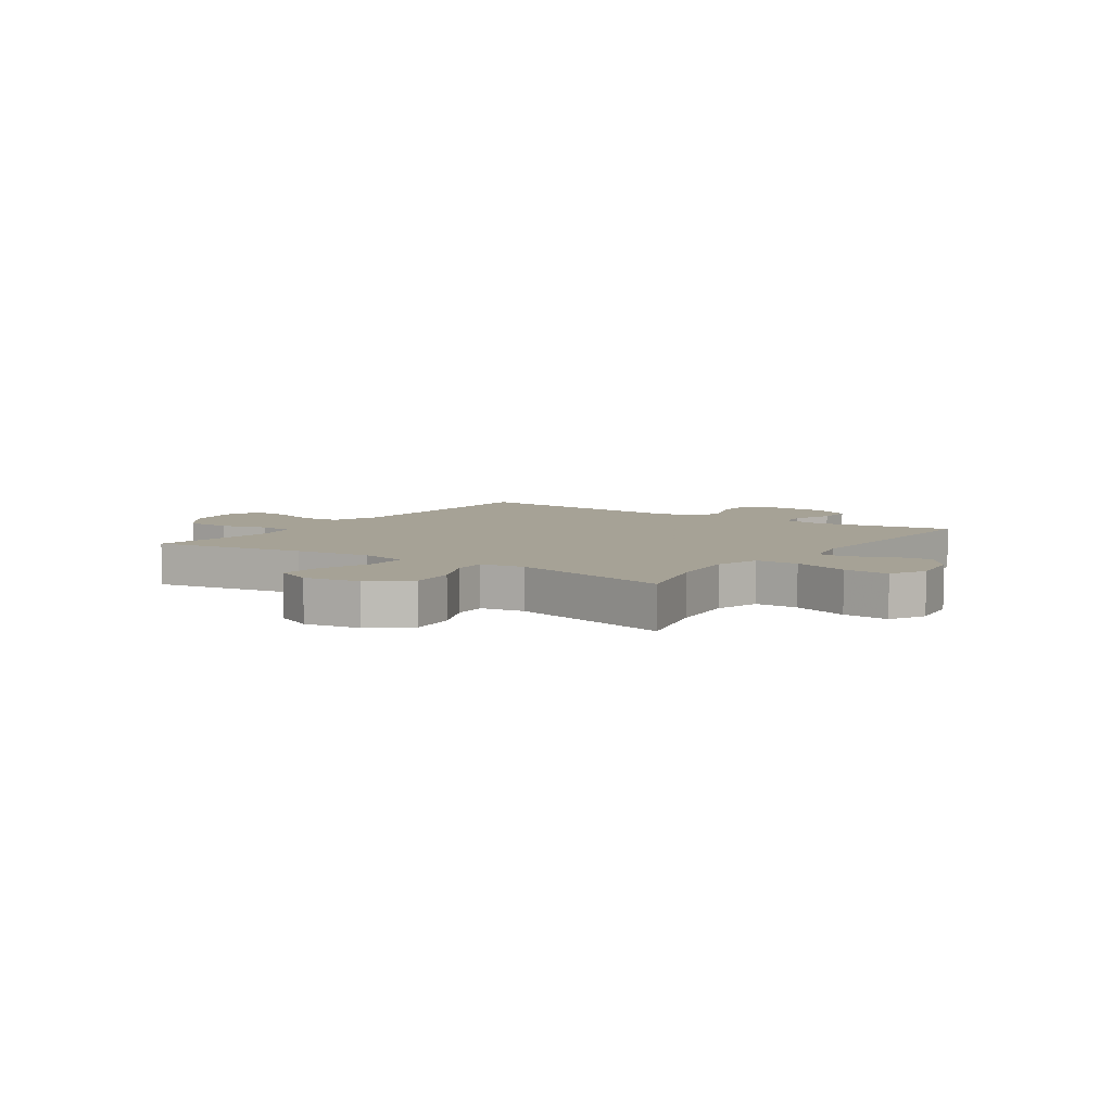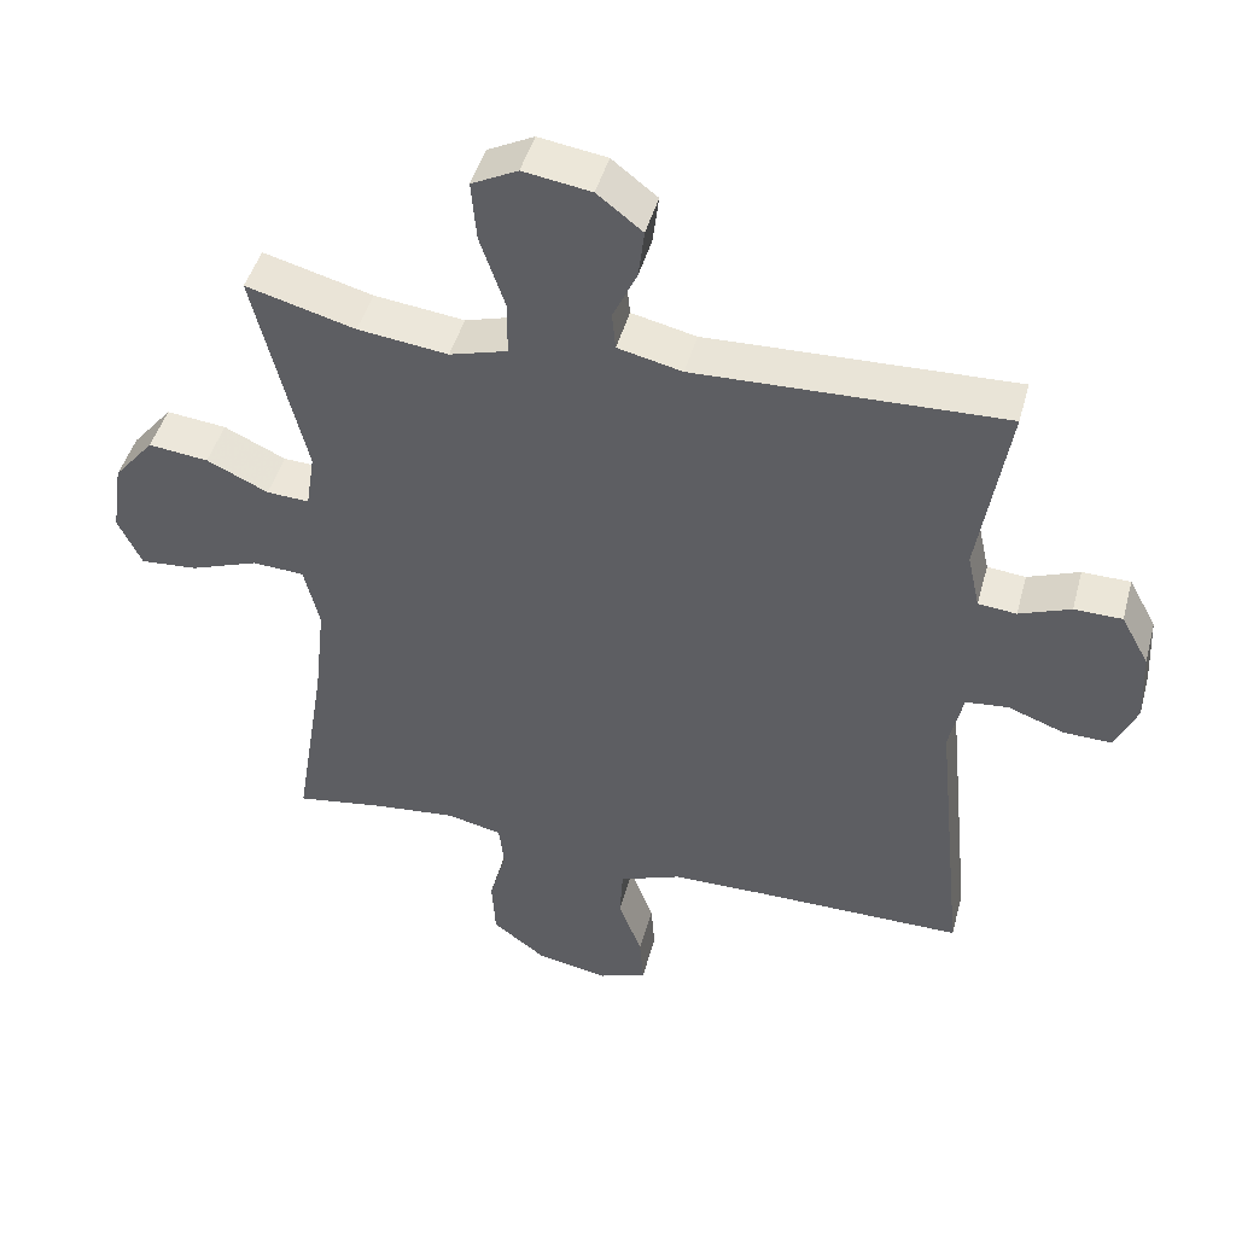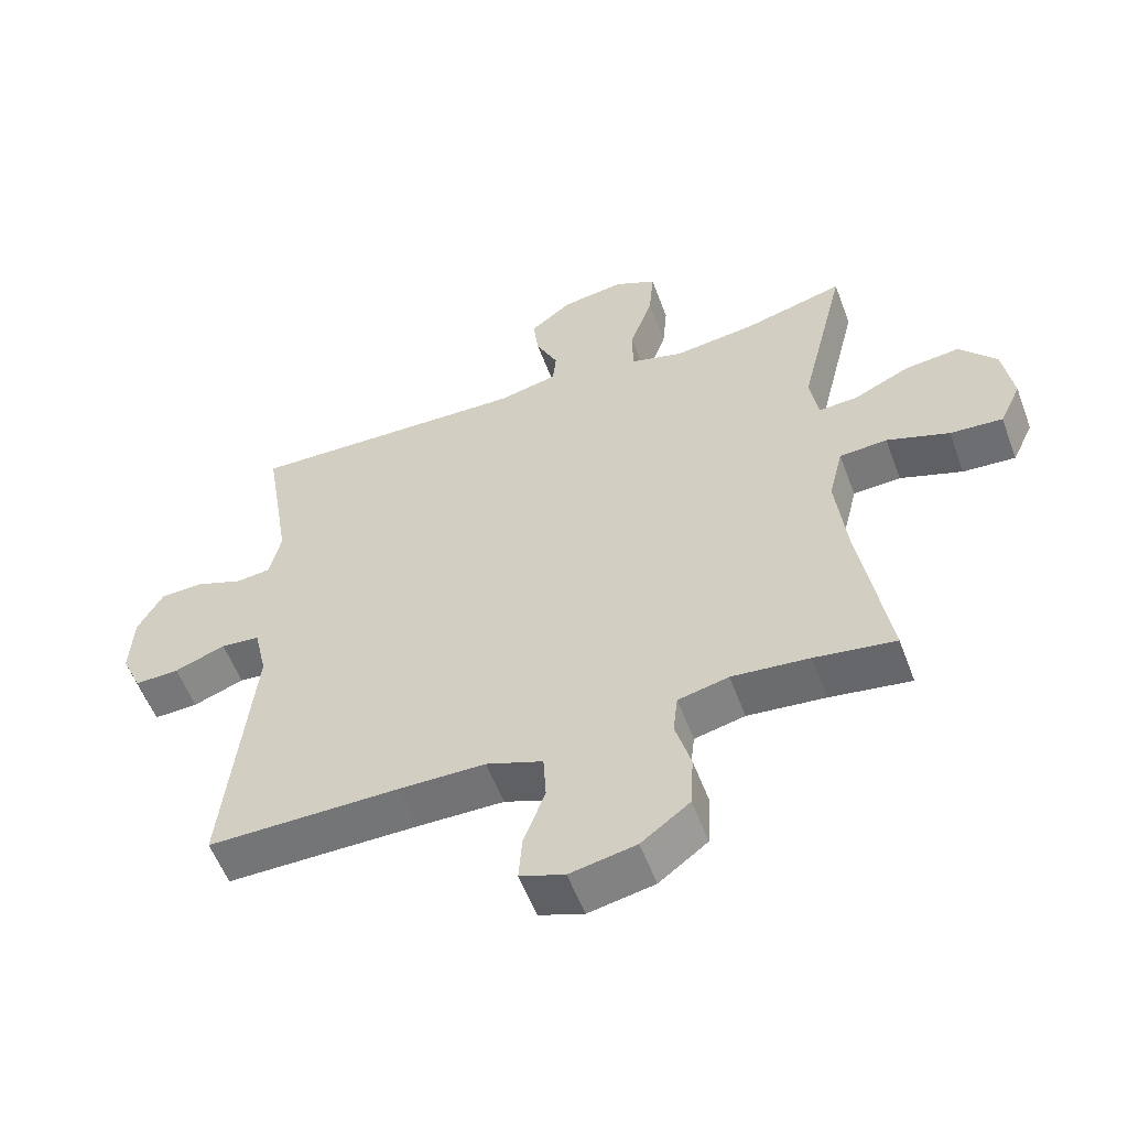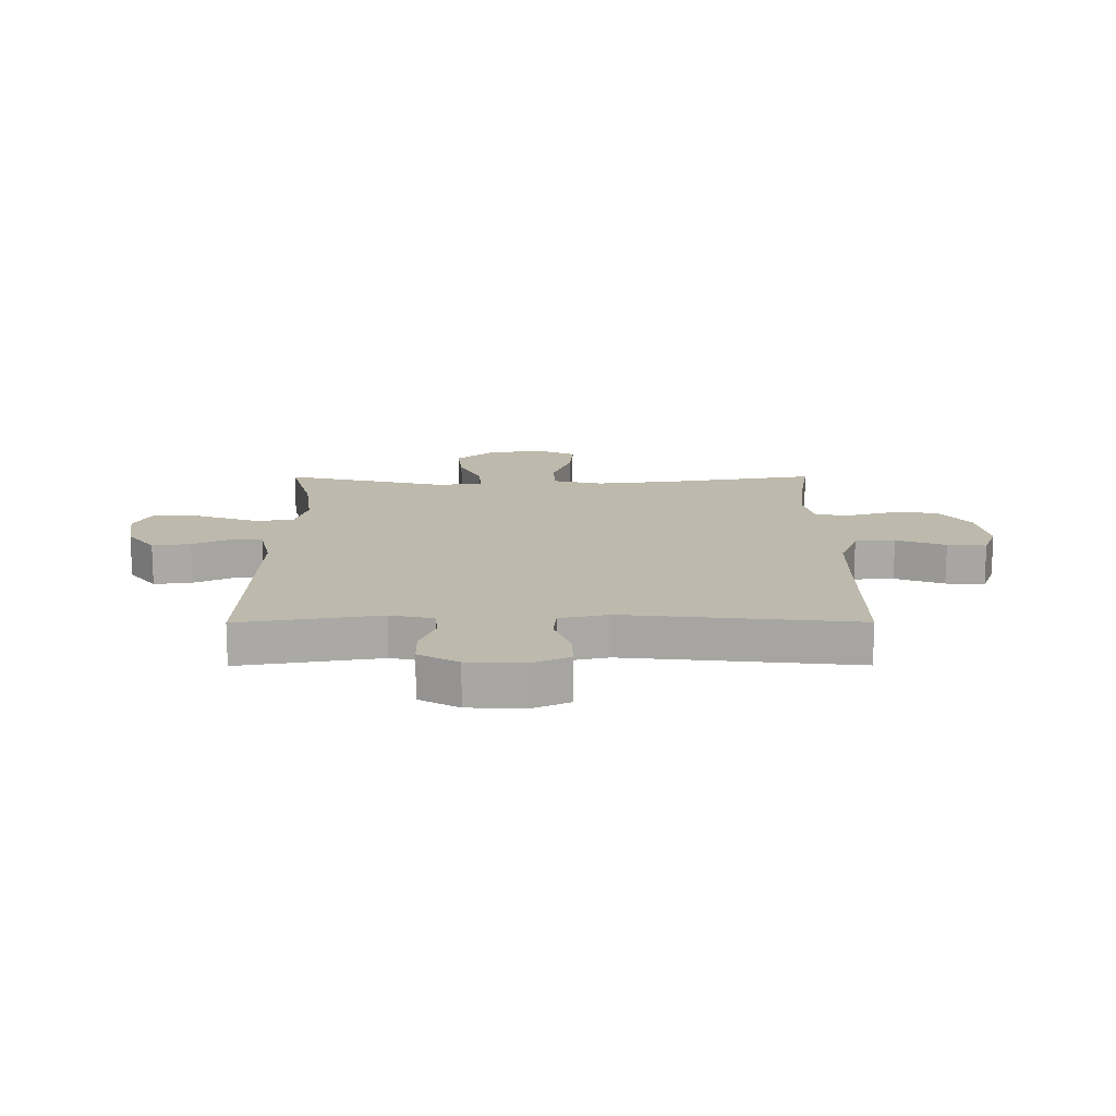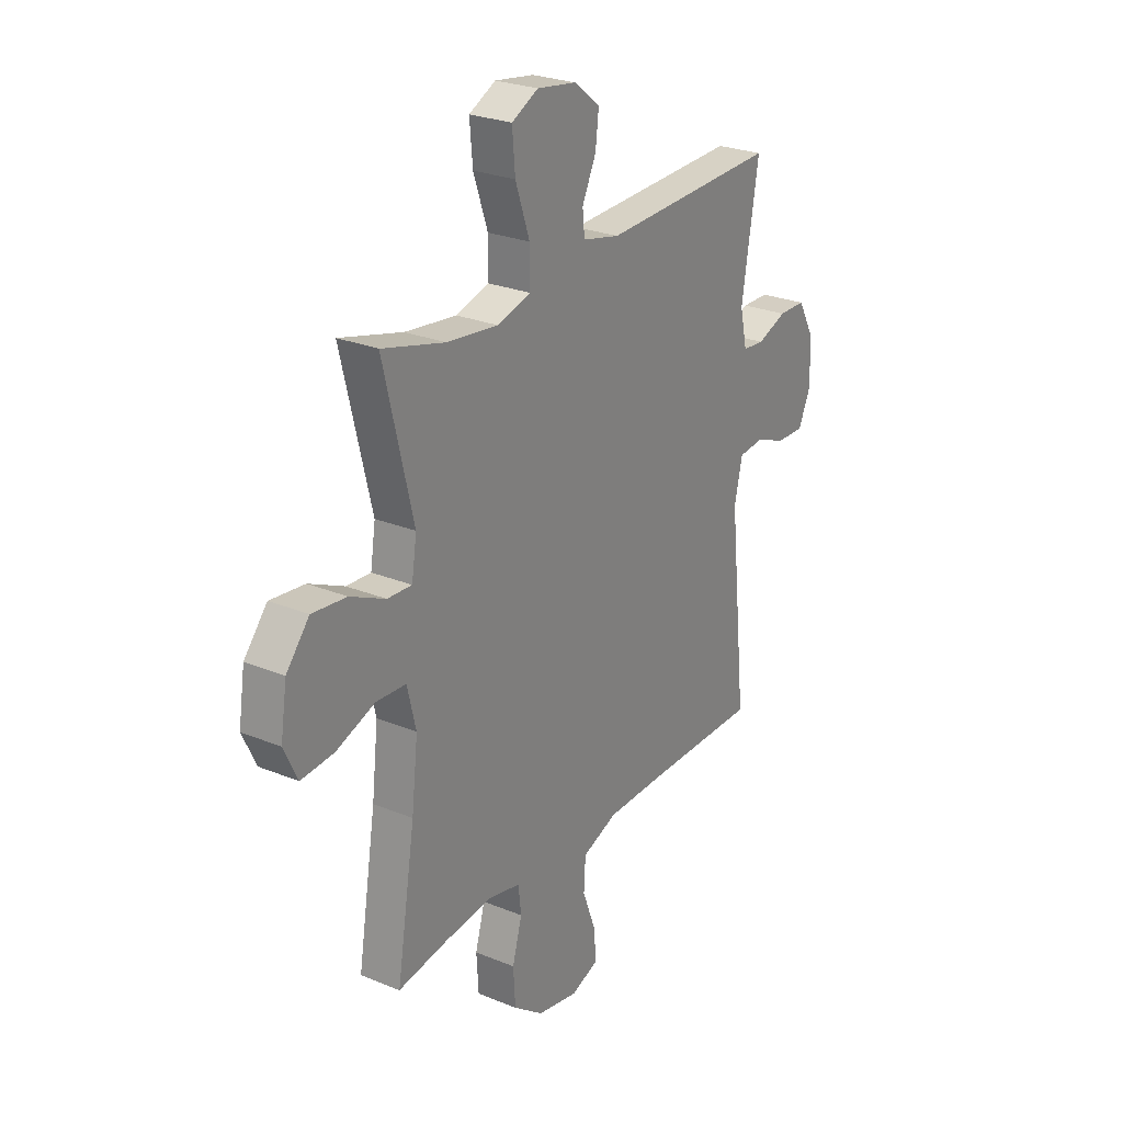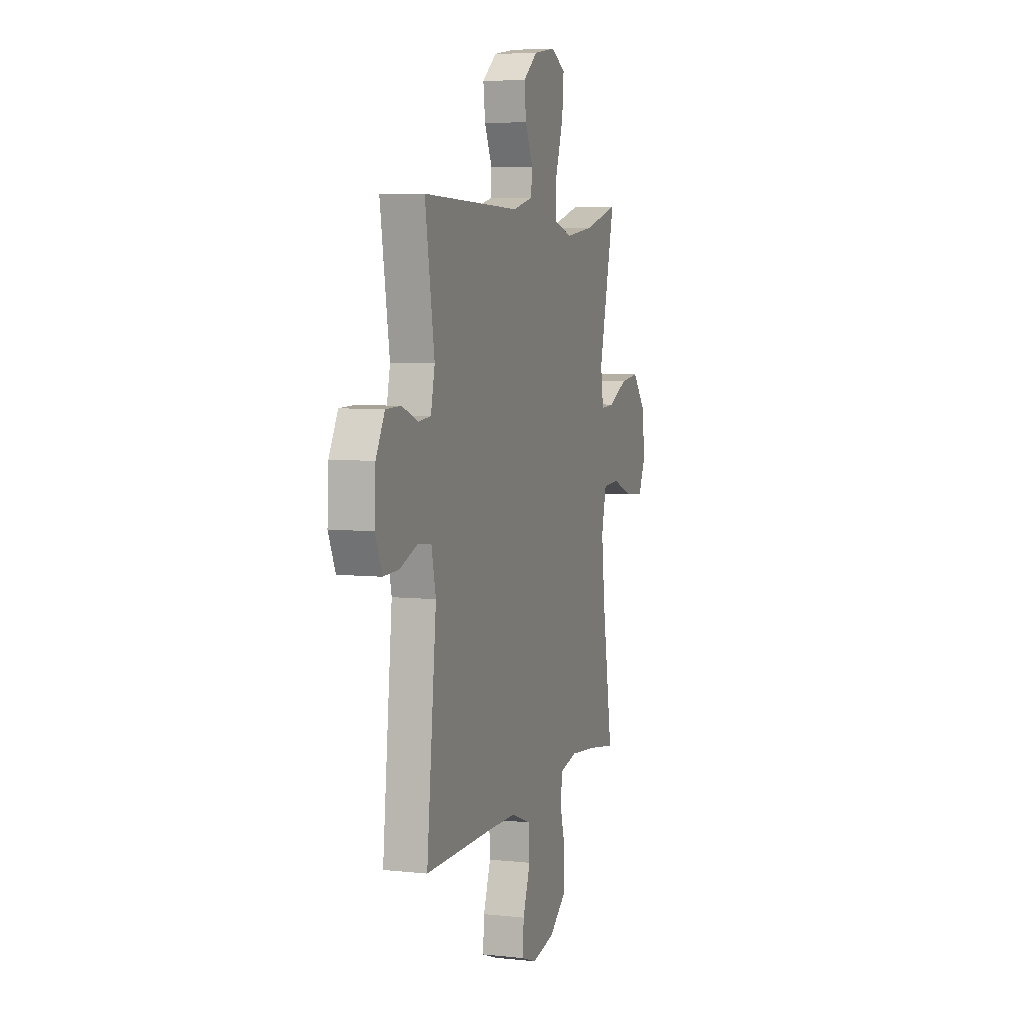
<metadata>
{"format":"obj","ext":"obj","renderer":"f3d","projection":"perspective","resolution":1024,"background":"white","views":[{"elev":6.3,"azim":-55.5,"up":"+Y"},{"elev":45.7,"azim":15.0,"up":"+Z"},{"elev":-56.4,"azim":-159.6,"up":"+Z"},{"elev":15.0,"azim":89.8,"up":"+Y"},{"elev":26.0,"azim":-56.9,"up":"+Z"},{"elev":6.0,"azim":108.0,"up":"+Z"}]}
</metadata>
<code>
v 0.5 0.07 -0.5
v 0.214 0.07 -0.5
v 0.086 0.07 -0.502
v 0.002 0.07 -0.534
v -0.002 0.07 -0.604
v 0.03 0.07 -0.69
v 0.035 0.07 -0.758
v -0.031 0.07 -0.782
v -0.129 0.07 -0.763
v -0.201 0.07 -0.709
v -0.206 0.07 -0.628
v -0.183 0.07 -0.546
v -0.19 0.07 -0.486
v -0.265 0.07 -0.469
v -0.38 0.07 -0.481
v -0.5 0.07 -0.5
v -0.456 0.07 -0.23
v -0.441 0.07 -0.096
v -0.462 0.07 -0.01
v -0.533 0.07 -0.006
v -0.626 0.07 -0.04
v -0.704 0.07 -0.046
v -0.736 0.07 0.022
v -0.721 0.07 0.12
v -0.666 0.07 0.186
v -0.584 0.07 0.177
v -0.5 0.07 0.138
v -0.442 0.07 0.135
v -0.43 0.07 0.212
v -0.5 0.07 0.5
v -0.351 0.07 0.46
v -0.228 0.07 0.445
v -0.149 0.07 0.468
v -0.149 0.07 0.543
v -0.183 0.07 0.642
v -0.19 0.07 0.723
v -0.127 0.07 0.755
v -0.034 0.07 0.741
v 0.028 0.07 0.693
v 0.02 0.07 0.626
v -0.013 0.07 0.556
v -0.008 0.07 0.505
v 0.08 0.07 0.485
v 0.5 0.07 0.5
v 0.46 0.07 0.254
v 0.477 0.07 0.178
v 0.529 0.07 0.173
v 0.599 0.07 0.2
v 0.664 0.07 0.199
v 0.702 0.07 0.13
v 0.707 0.07 0.033
v 0.677 0.07 -0.034
v 0.611 0.07 -0.032
v 0.535 0.07 -0.004
v 0.477 0.07 -0.01
v 0.458 0.07 -0.095
v 0.5 0 -0.5
v 0.214 0 -0.5
v 0.086 0 -0.502
v 0.002 0 -0.534
v -0.002 0 -0.604
v 0.03 0 -0.69
v 0.035 0 -0.758
v -0.031 0 -0.782
v -0.129 0 -0.763
v -0.201 0 -0.709
v -0.206 0 -0.628
v -0.183 0 -0.546
v -0.19 0 -0.486
v -0.265 0 -0.469
v -0.38 0 -0.481
v -0.5 0 -0.5
v -0.456 0 -0.23
v -0.441 0 -0.096
v -0.462 0 -0.01
v -0.533 0 -0.006
v -0.626 0 -0.04
v -0.704 0 -0.046
v -0.736 0 0.022
v -0.721 0 0.12
v -0.666 0 0.186
v -0.584 0 0.177
v -0.5 0 0.138
v -0.442 0 0.135
v -0.43 0 0.212
v -0.5 0 0.5
v -0.351 0 0.46
v -0.228 0 0.445
v -0.149 0 0.468
v -0.149 0 0.543
v -0.183 0 0.642
v -0.19 0 0.723
v -0.127 0 0.755
v -0.034 0 0.741
v 0.028 0 0.693
v 0.02 0 0.626
v -0.013 0 0.556
v -0.008 0 0.505
v 0.08 0 0.485
v 0.5 0 0.5
v 0.46 0 0.254
v 0.477 0 0.178
v 0.529 0 0.173
v 0.599 0 0.2
v 0.664 0 0.199
v 0.702 0 0.13
v 0.707 0 0.033
v 0.677 0 -0.034
v 0.611 0 -0.032
v 0.535 0 -0.004
v 0.477 0 -0.01
v 0.458 0 -0.095
f 51 52 53 54
f 51 54 55
f 50 51 55
f 47 48 49 50
f 46 47 50 55
f 45 46 55 56
f 43 44 45
f 42 43 45 56
f 38 39 40 41
f 38 41 42
f 37 38 42
f 34 35 36 37
f 33 34 37 42
f 32 33 42 56
f 29 30 31
f 28 29 31 32
f 24 25 26 27
f 24 27 28
f 23 24 28
f 20 21 22 23
f 19 20 23 28
f 18 19 28 32
f 15 16 17
f 14 15 17 18
f 13 14 18 32
f 9 10 11 12
f 5 6 7 8
f 4 5 8 9
f 32 56 1 2
f 13 32 2 3
f 4 9 12 13
f 3 4 13
f 110 109 108 107
f 111 110 107
f 111 107 106
f 106 105 104 103
f 111 106 103 102
f 112 111 102 101
f 101 100 99
f 112 101 99 98
f 97 96 95 94
f 98 97 94
f 98 94 93
f 93 92 91 90
f 98 93 90 89
f 112 98 89 88
f 87 86 85
f 88 87 85 84
f 83 82 81 80
f 84 83 80
f 84 80 79
f 79 78 77 76
f 84 79 76 75
f 88 84 75 74
f 73 72 71
f 74 73 71 70
f 88 74 70 69
f 68 67 66 65
f 64 63 62 61
f 65 64 61 60
f 58 57 112 88
f 59 58 88 69
f 69 68 65 60
f 69 60 59
f 1 57 58 2
f 2 58 59 3
f 3 59 60 4
f 4 60 61 5
f 5 61 62 6
f 6 62 63 7
f 7 63 64 8
f 8 64 65 9
f 9 65 66 10
f 10 66 67 11
f 11 67 68 12
f 12 68 69 13
f 13 69 70 14
f 14 70 71 15
f 15 71 72 16
f 16 72 73 17
f 17 73 74 18
f 18 74 75 19
f 19 75 76 20
f 20 76 77 21
f 21 77 78 22
f 22 78 79 23
f 23 79 80 24
f 24 80 81 25
f 25 81 82 26
f 26 82 83 27
f 27 83 84 28
f 28 84 85 29
f 29 85 86 30
f 30 86 87 31
f 31 87 88 32
f 32 88 89 33
f 33 89 90 34
f 34 90 91 35
f 35 91 92 36
f 36 92 93 37
f 37 93 94 38
f 38 94 95 39
f 39 95 96 40
f 40 96 97 41
f 41 97 98 42
f 42 98 99 43
f 43 99 100 44
f 44 100 101 45
f 45 101 102 46
f 46 102 103 47
f 47 103 104 48
f 48 104 105 49
f 49 105 106 50
f 50 106 107 51
f 51 107 108 52
f 52 108 109 53
f 53 109 110 54
f 54 110 111 55
f 55 111 112 56
f 56 112 57 1

</code>
